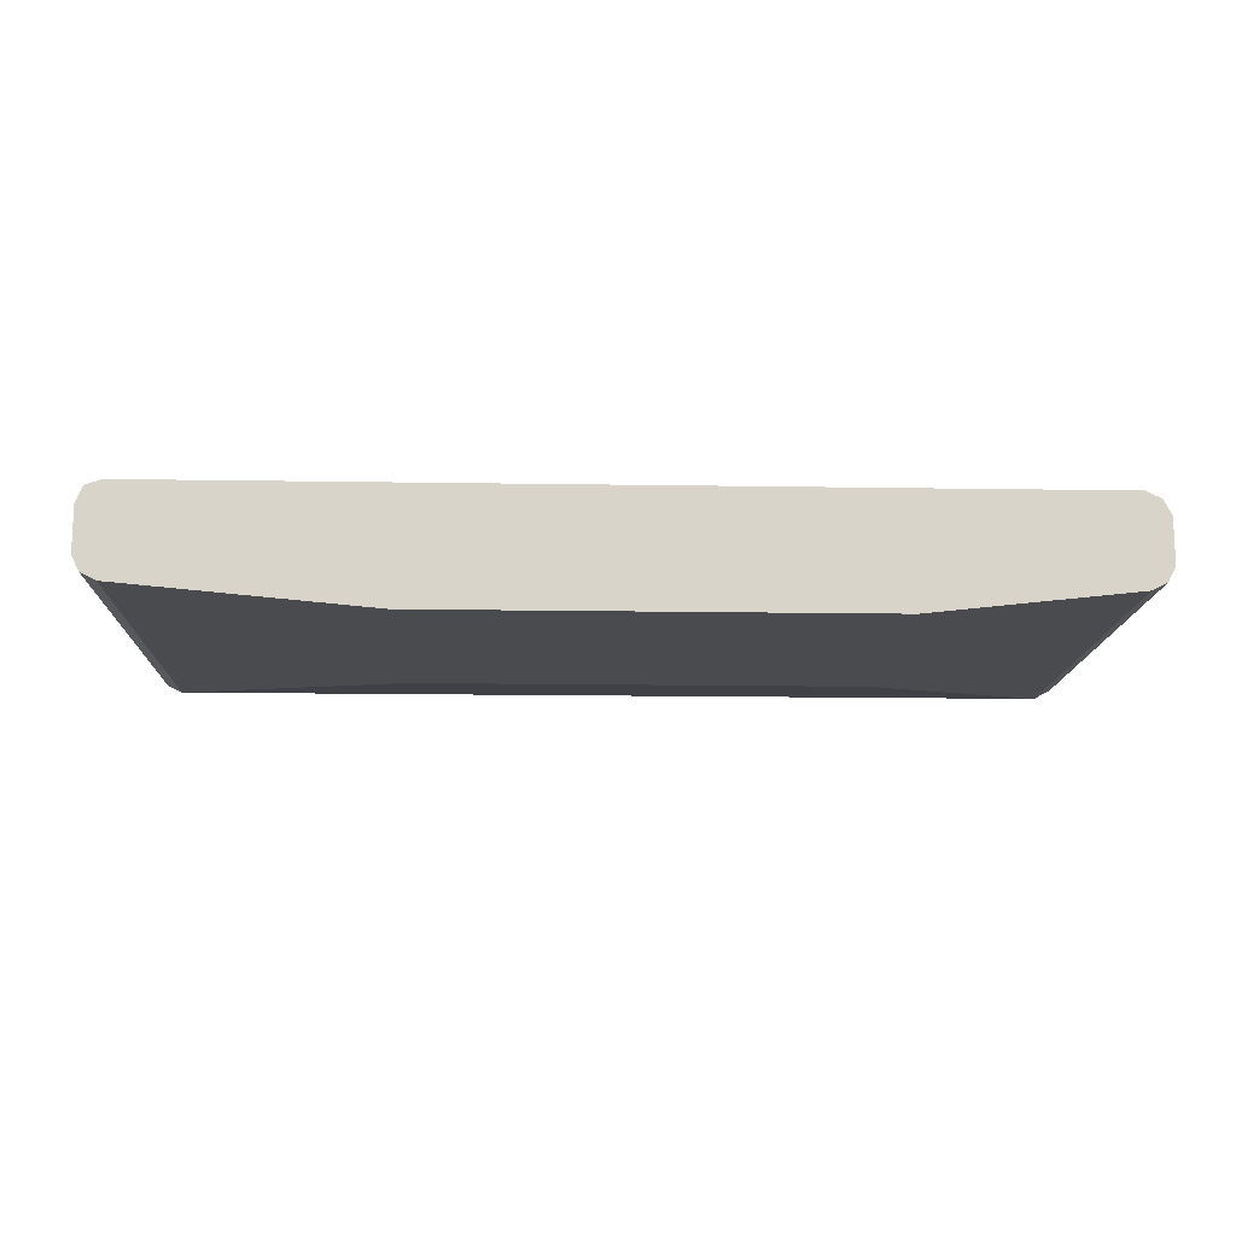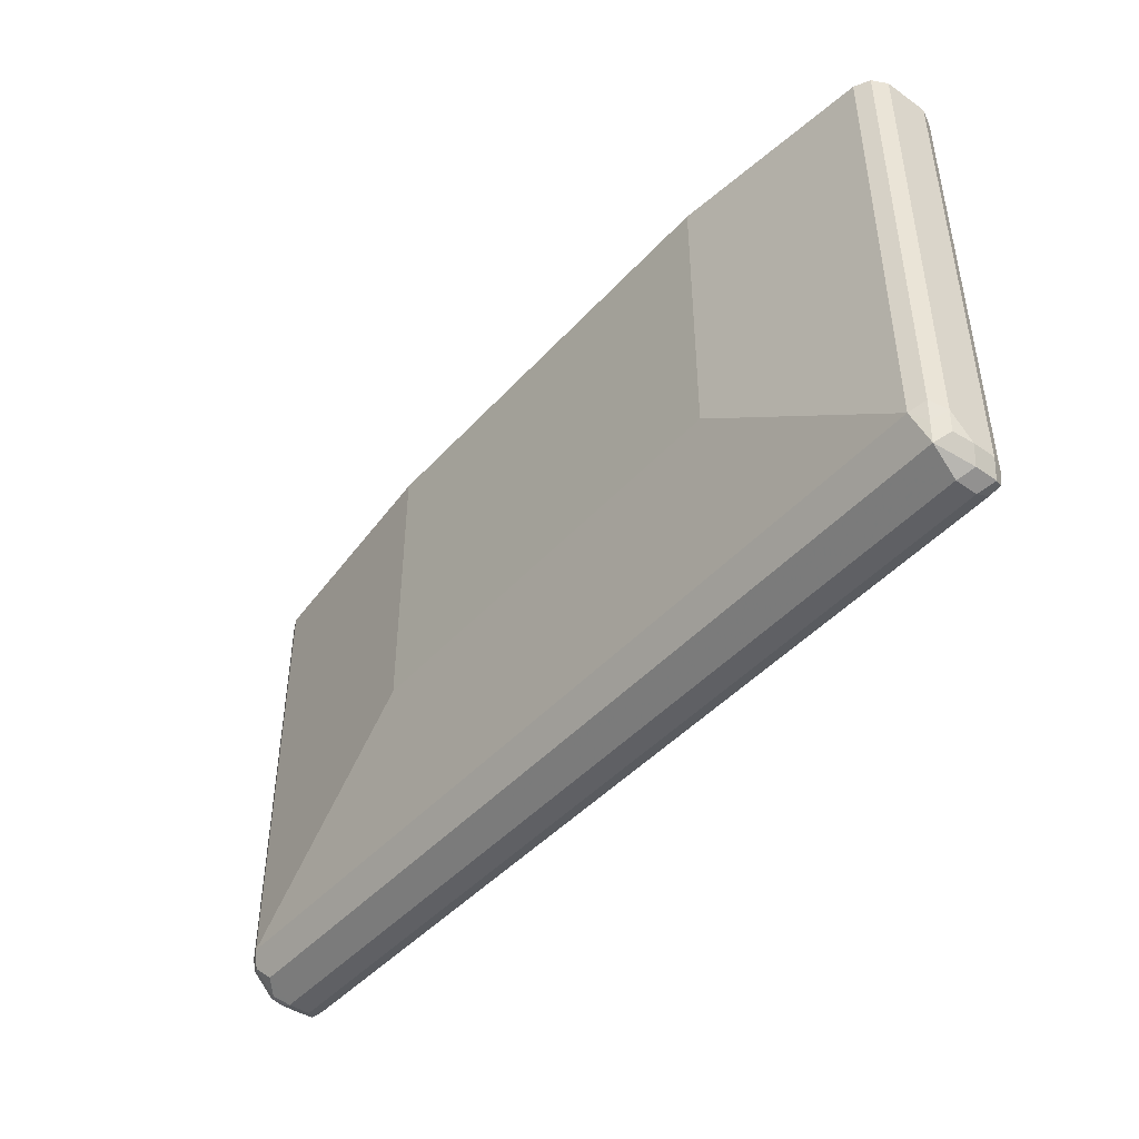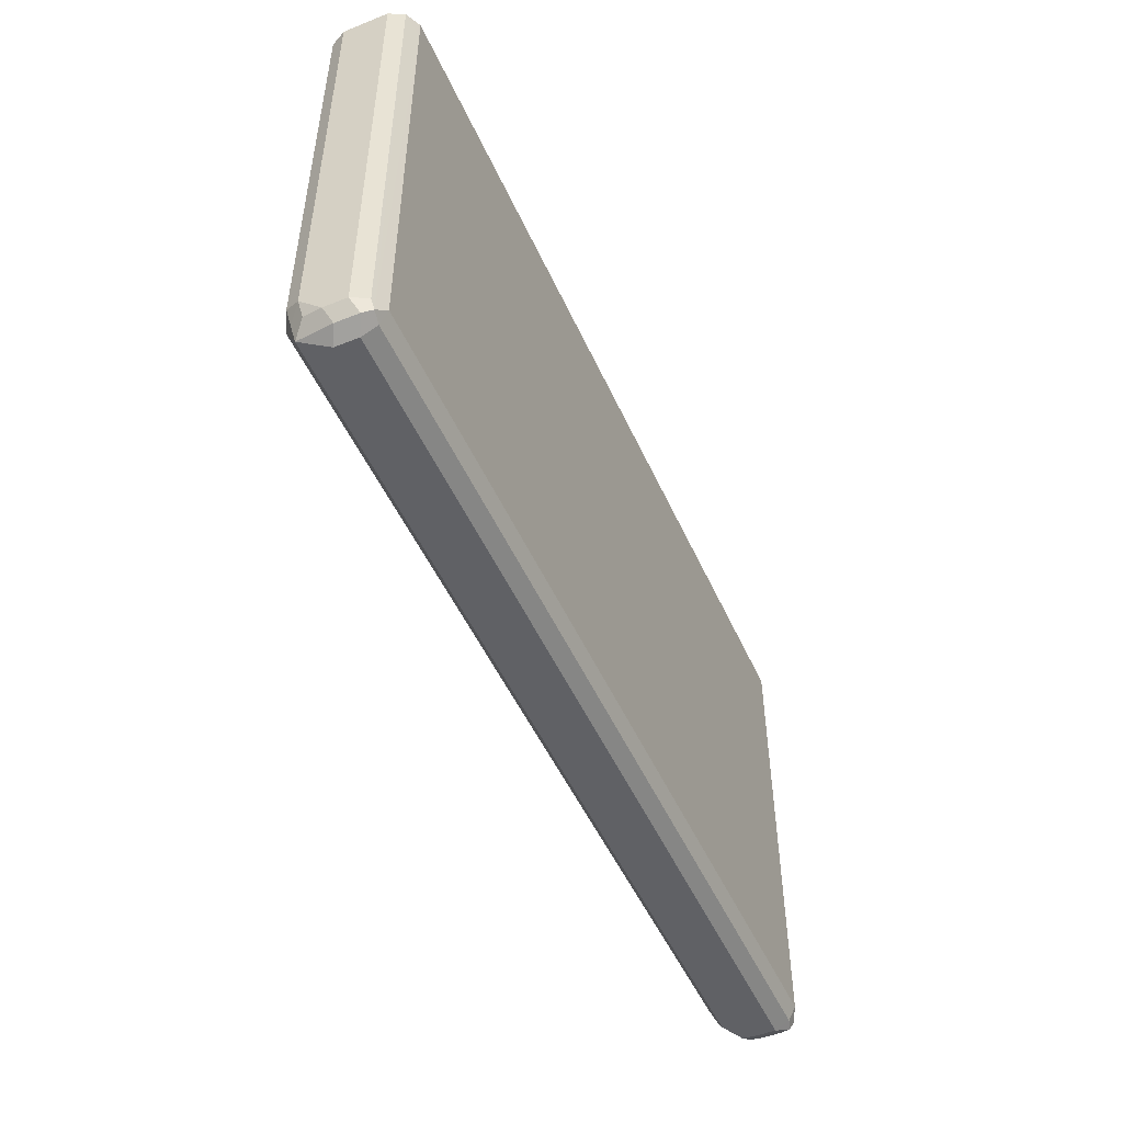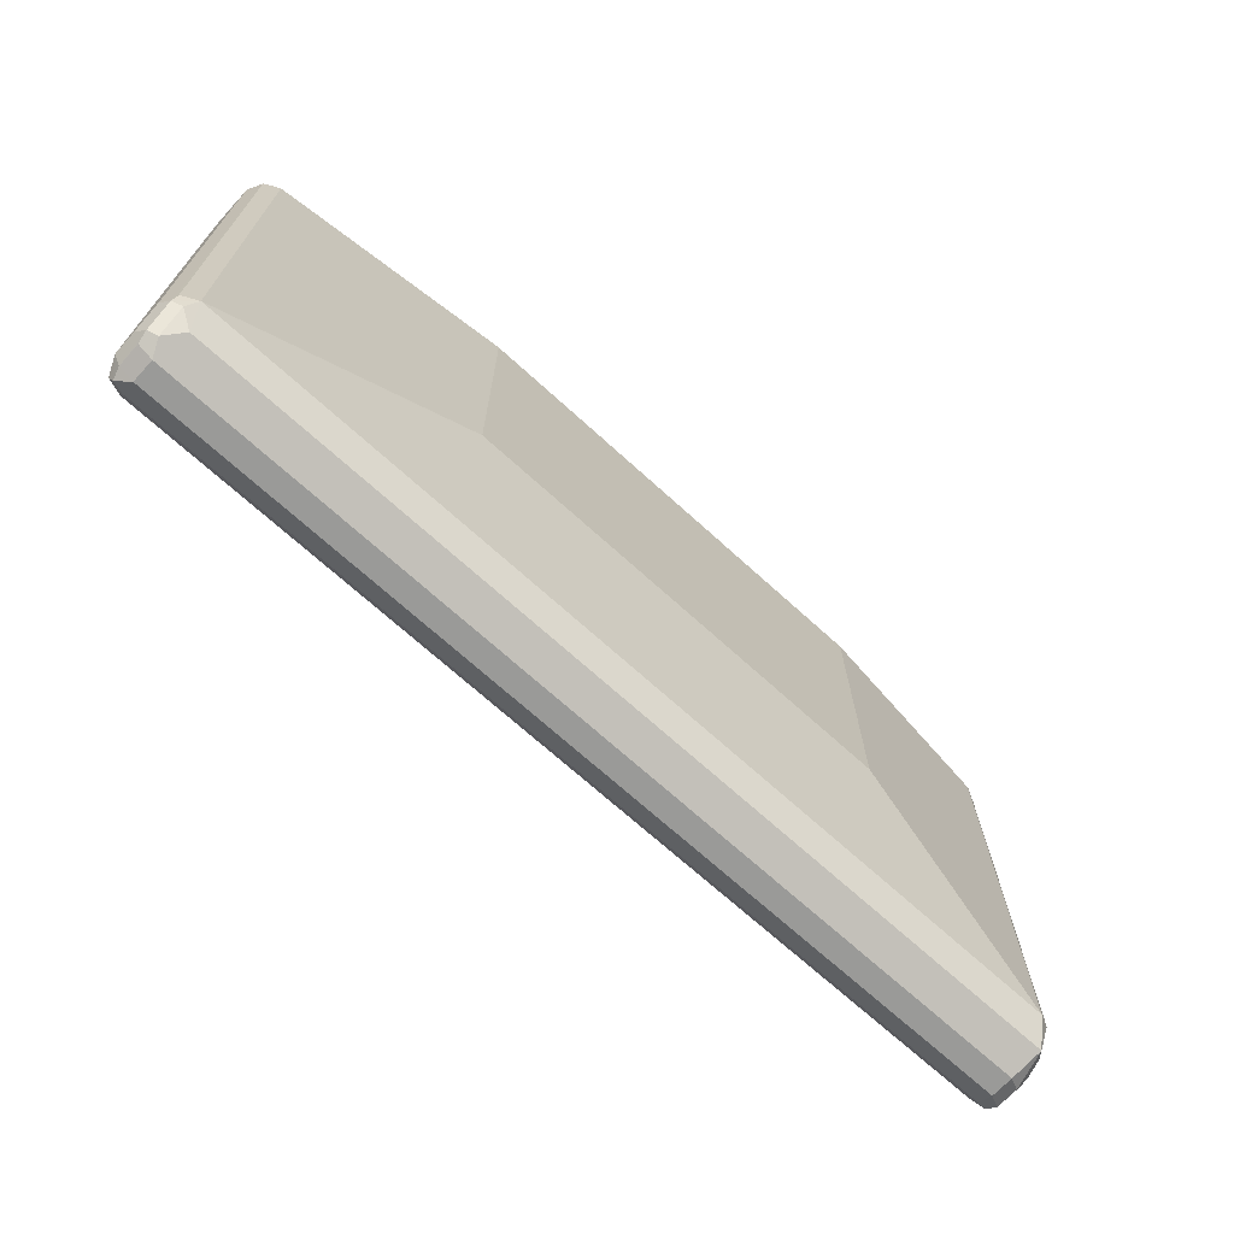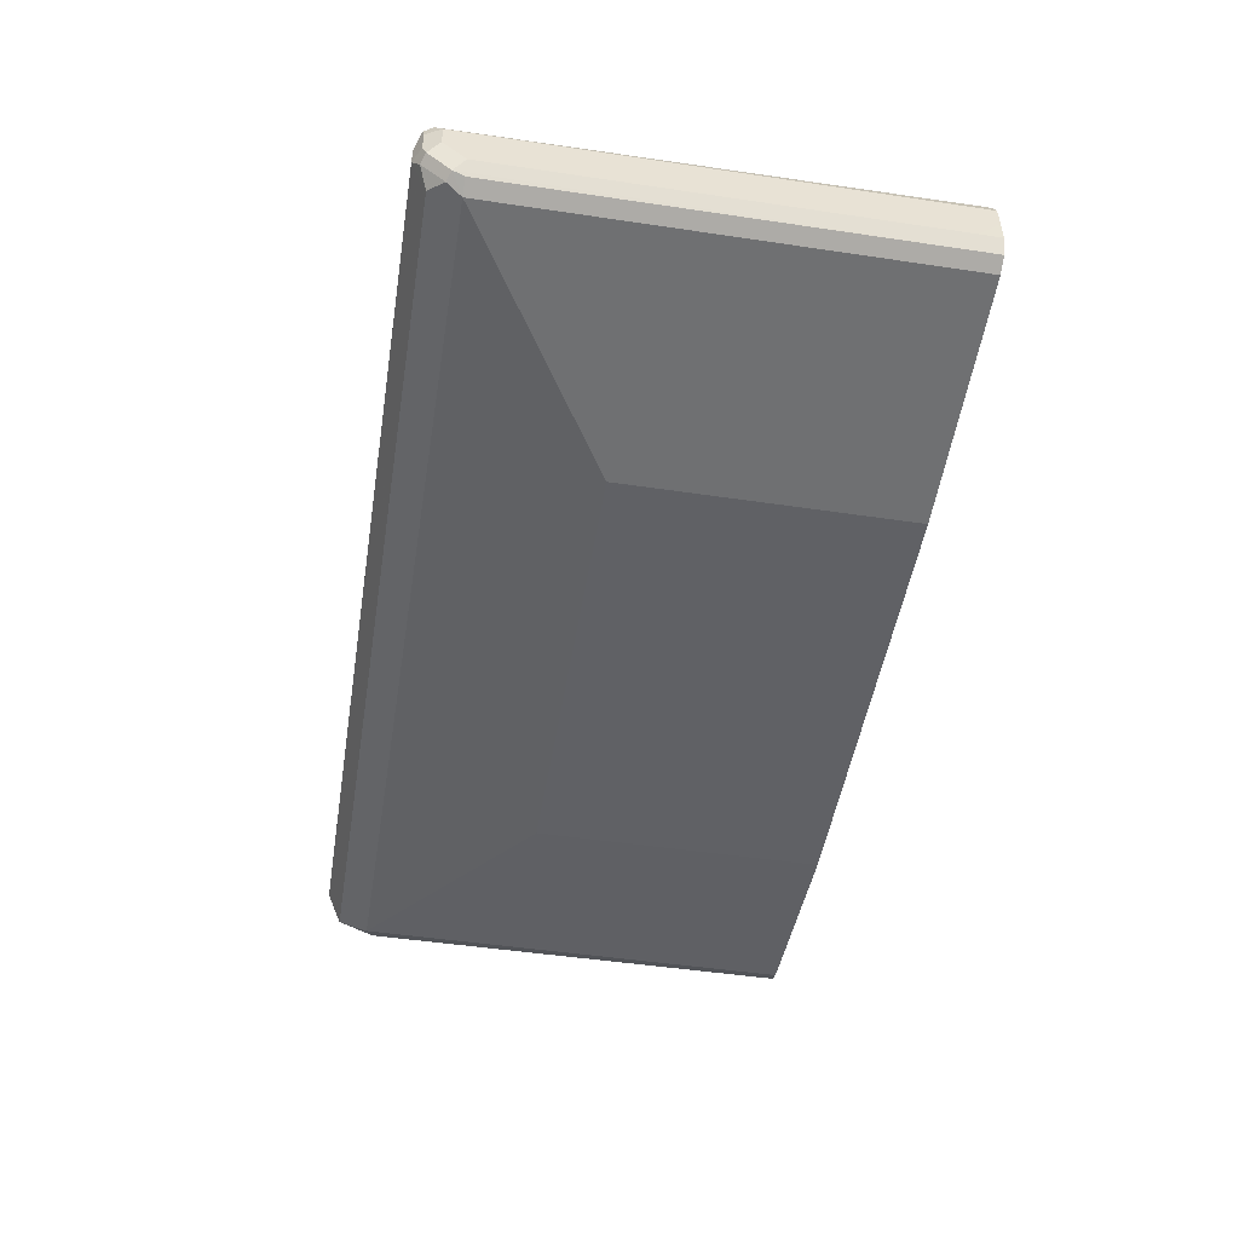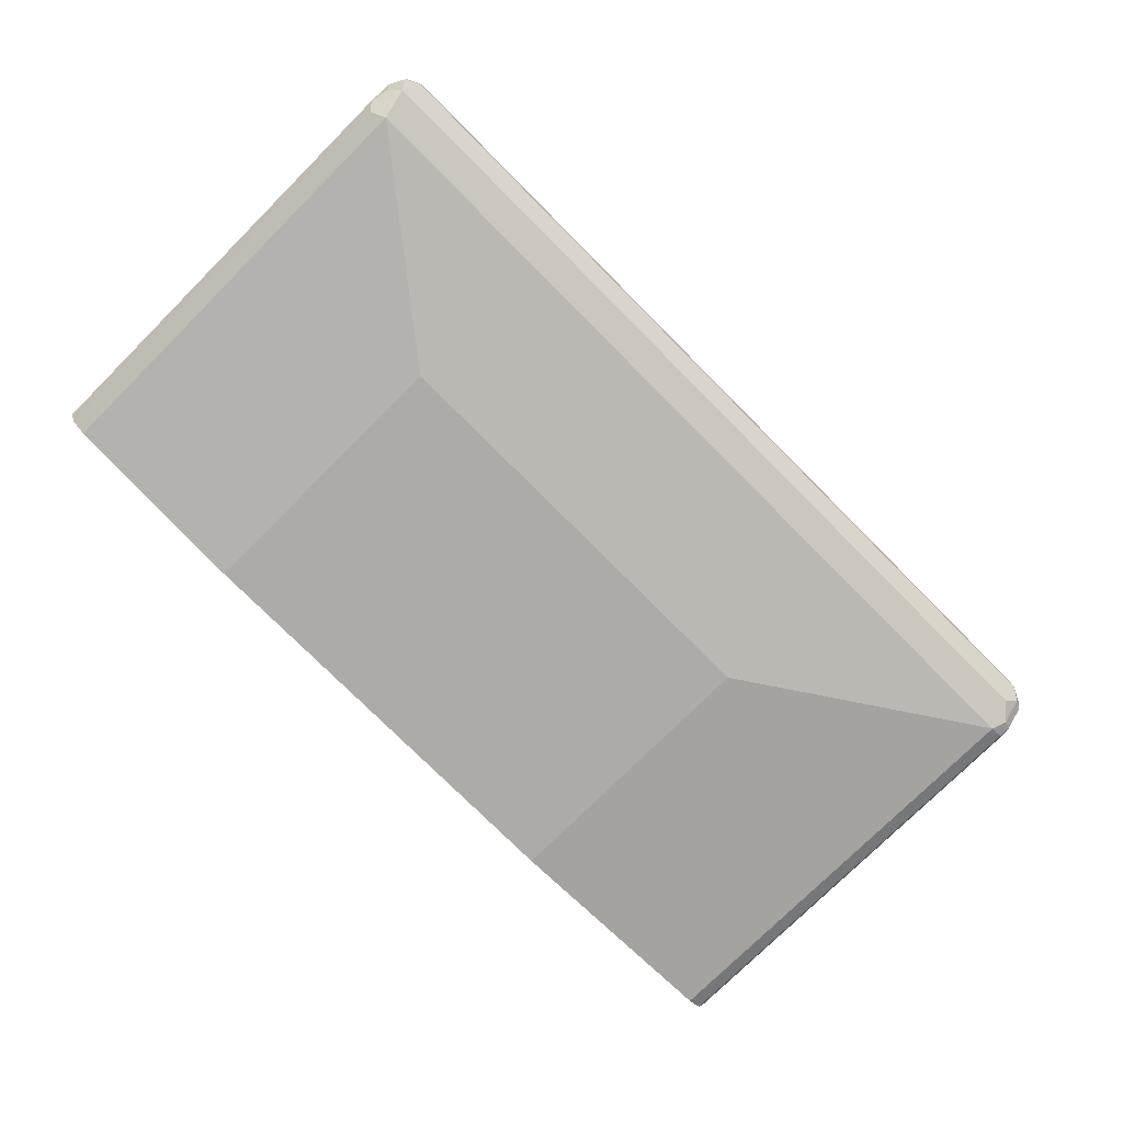
<metadata>
{"format":"obj","ext":"obj","renderer":"f3d","projection":"perspective","resolution":1024,"background":"white","views":[{"elev":-14.1,"azim":177.9,"up":"+Z"},{"elev":-45.0,"azim":-129.0,"up":"+Y"},{"elev":-50.0,"azim":-66.3,"up":"+Y"},{"elev":-69.2,"azim":137.6,"up":"+Y"},{"elev":-49.7,"azim":80.7,"up":"+Z"},{"elev":-76.2,"azim":-45.1,"up":"+Z"}]}
</metadata>
<code>
v 0.3924 -0.4486 -0.01869
v 0.3924 -0.4486 -0.03749
v 0.3865 -0.4486 -0.004545
v 0.3924 -0.8408 -0.01869
v 0.3924 -0.4671 -0.05605
v 0.3923 -0.4486 -0.05613
v 0.3861 -0.847 -0.006237
v 0.3736 -0.4486 0
v 0.3736 -0.8408 0
v 0.3877 -0.8501 -0.04671
v 0.3924 -0.8408 -0.03738
v 0.383 -0.8548 -0.009346
v 0.3861 -0.8533 -0.01869
v 0.3924 -0.8221 -0.05605
v 0.3877 -0.8315 -0.0654
v 0.3861 -0.4486 -0.0685
v -0.3551 -0.4486 0
v 0.3736 -0.8533 -0.006237
v -0.3736 -0.8408 0
v 0.3861 -0.8533 -0.03738
v 0.3736 -0.8595 -0.03738
v 0.3799 -0.8533 -0.04982
v 0.3736 -0.8595 -0.01869
v 0.3799 -0.8346 -0.0685
v 0.3736 -0.8221 -0.07473
v 0.3861 -0.8221 -0.0685
v 0.3736 -0.4486 -0.07473
v -0.3737 -0.4486 -4.572e-05
v -0.3736 -0.4671 0
v -0.3736 -0.8533 -0.006237
v -0.383 -0.8501 -0.004673
v 0.3674 -0.847 -0.06228
v -0.3736 -0.8595 -0.03738
v -0.3736 -0.8595 -0.01869
v 0.1682 -0.6913 -0.09342
v -0.3736 -0.8221 -0.07473
v 0.1682 -0.4486 -0.09342
v -0.3861 -0.4486 -0.006237
v -0.3861 -0.8533 -0.01246
v -0.3861 -0.8408 -0.006237
v -0.3924 -0.8408 -0.01869
v -0.3799 -0.847 -0.06228
v -0.3861 -0.8533 -0.03115
v -0.383 -0.8501 -0.04671
v -0.2055 -0.6913 -0.09342
v -0.383 -0.8315 -0.0654
v -0.3861 -0.8159 -0.0685
v -0.3738 -0.4486 -0.07468
v -0.3736 -0.4486 -0.07473
v -0.2055 -0.4486 -0.09342
v -0.3924 -0.4486 -0.01869
v -0.3924 -0.8408 -0.03738
v -0.3892 -0.8377 -0.05294
v -0.3924 -0.8221 -0.05605
v -0.3861 -0.4486 -0.0685
v -0.3924 -0.4486 -0.05605
f 31 38 40
f 30 39 34
f 29 38 31
f 28 38 29
f 31 40 41
f 25 45 35
f 25 36 45
f 25 42 36
f 25 32 42
f 25 37 27
f 30 31 39
f 21 34 33
f 24 32 25
f 22 32 24
f 21 42 32
f 21 33 42
f 21 23 34
f 21 32 22
f 19 31 30
f 19 29 31
f 18 34 23
f 31 41 39
f 18 30 34
f 25 35 37
f 33 34 39
f 39 52 43
f 33 43 44
f 17 28 29
f 47 56 55
f 47 54 56
f 46 54 47
f 46 53 54
f 43 52 44
f 42 53 46
f 42 52 53
f 42 44 52
f 41 54 52
f 41 56 54
f 33 39 43
f 41 51 56
f 38 41 40
f 38 51 41
f 36 50 45
f 36 49 50
f 36 48 49
f 36 47 48
f 36 46 47
f 36 42 46
f 35 50 37
f 35 45 50
f 33 44 42
f 39 41 52
f 16 25 27
f 3 7 4
f 15 26 16
f 3 8 9
f 2 5 6
f 1 5 2
f 1 14 5
f 1 11 14
f 1 4 11
f 1 3 4
f 1 8 3
f 1 17 8
f 1 28 17
f 1 38 28
f 1 51 38
f 1 56 51
f 1 55 56
f 1 48 55
f 1 49 48
f 1 50 49
f 1 37 50
f 1 27 37
f 1 16 27
f 1 6 16
f 1 2 6
f 47 55 48
f 3 9 7
f 4 10 11
f 4 7 12
f 4 12 13
f 15 25 26
f 15 24 25
f 15 22 24
f 13 21 20
f 13 23 21
f 12 23 13
f 12 18 23
f 11 15 14
f 10 22 15
f 10 21 22
f 10 20 21
f 16 26 25
f 10 13 20
f 9 30 18
f 9 19 30
f 9 18 12
f 8 19 9
f 8 29 19
f 8 17 29
f 7 9 12
f 5 16 6
f 5 15 16
f 5 14 15
f 4 13 10
f 10 15 11
f 52 54 53

</code>
